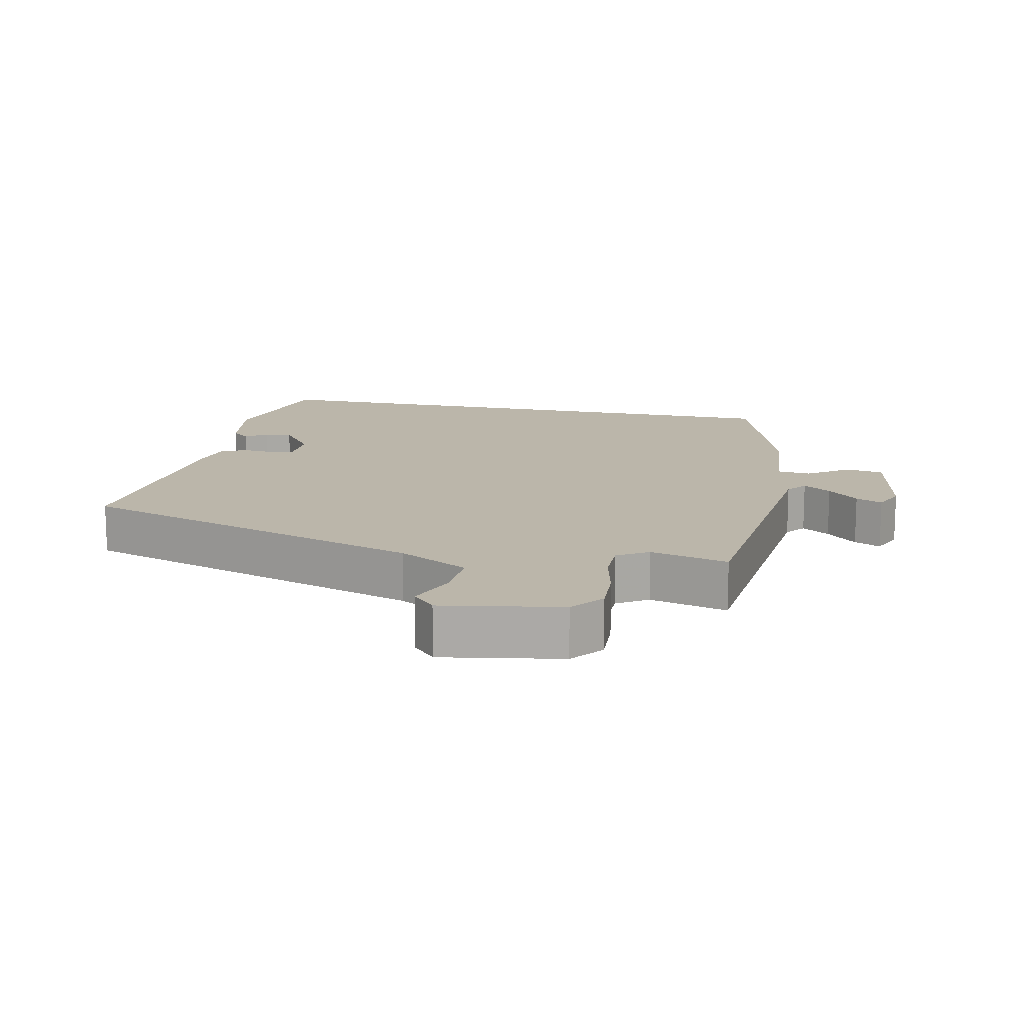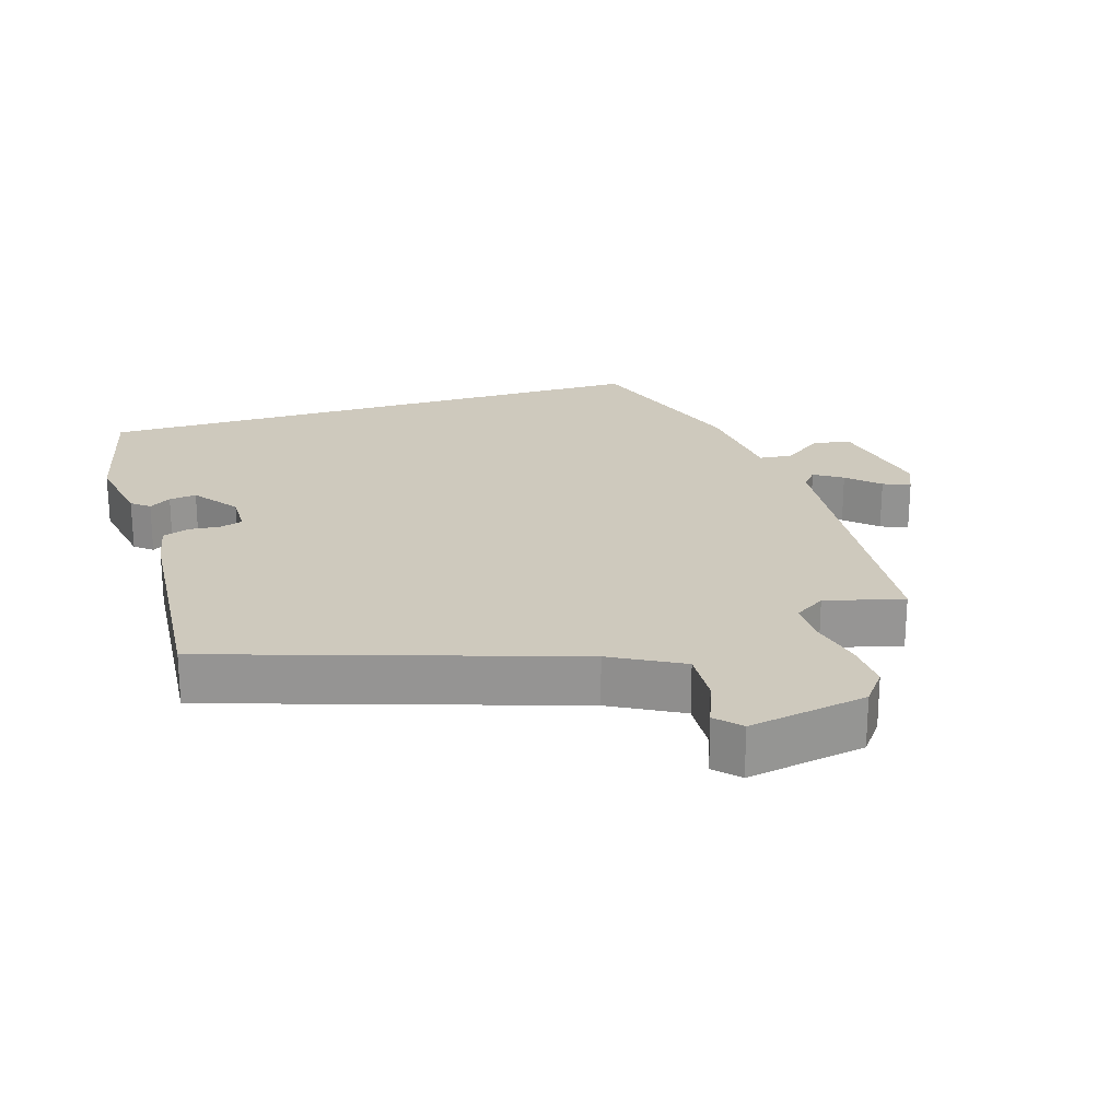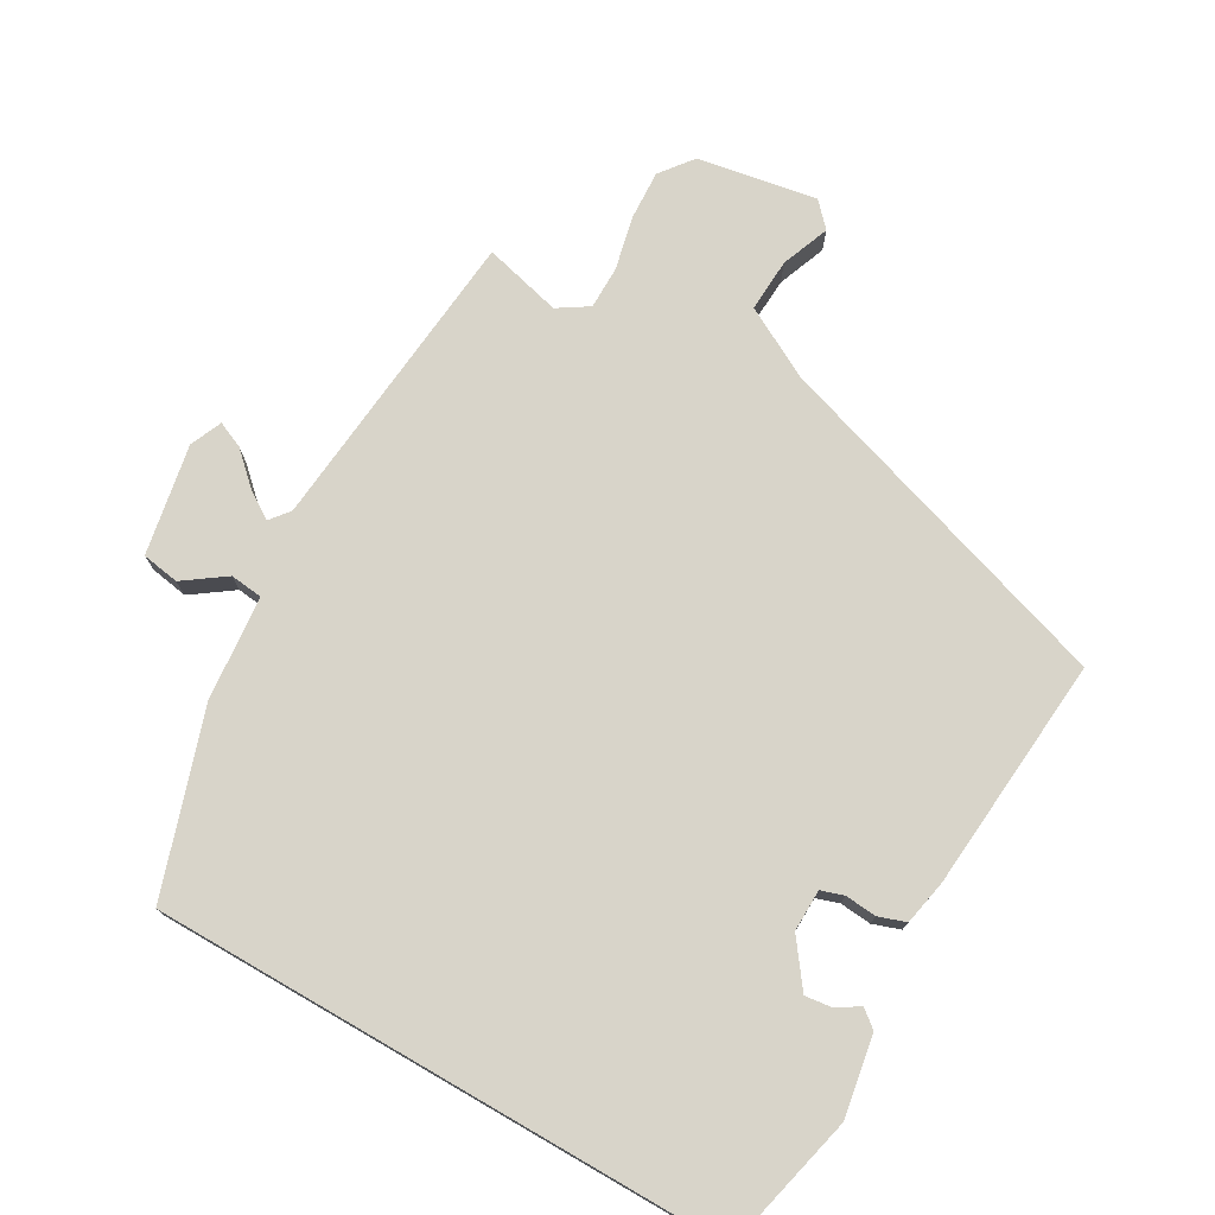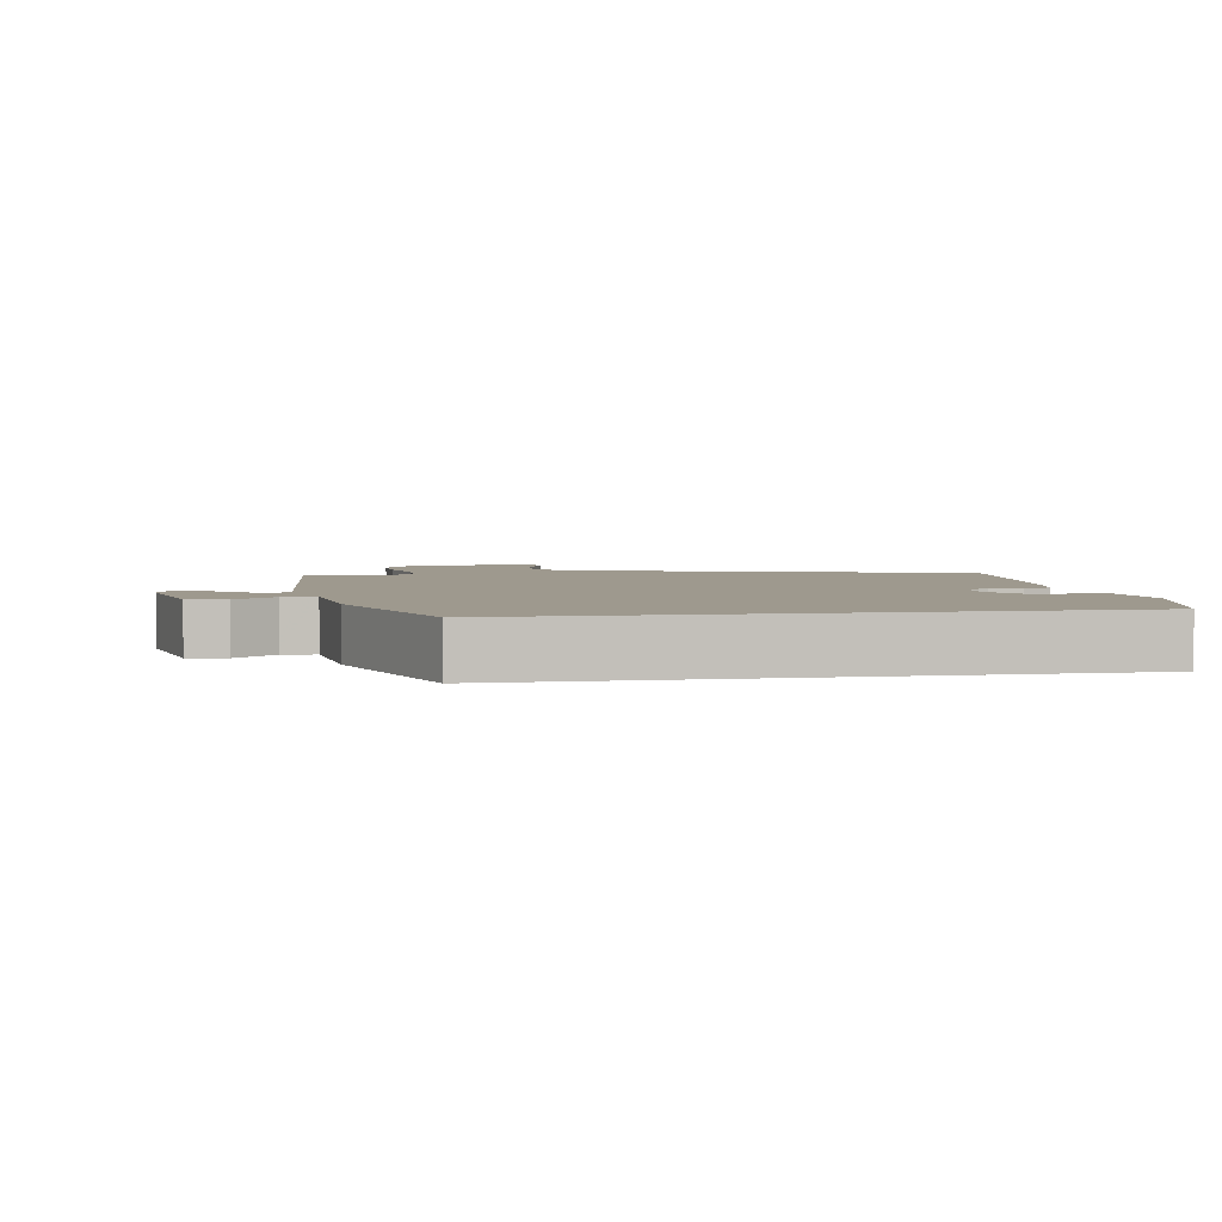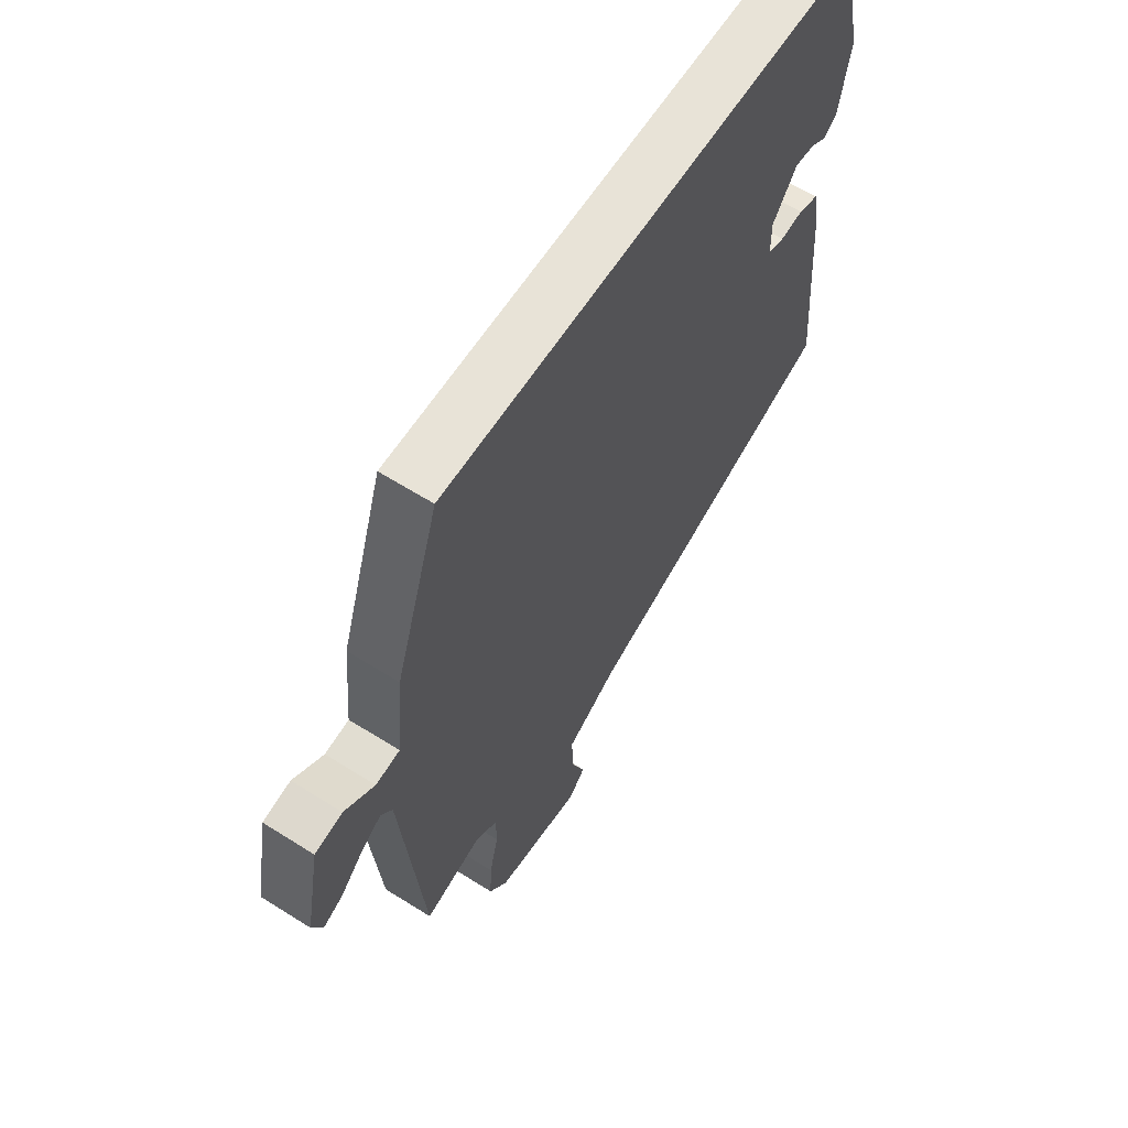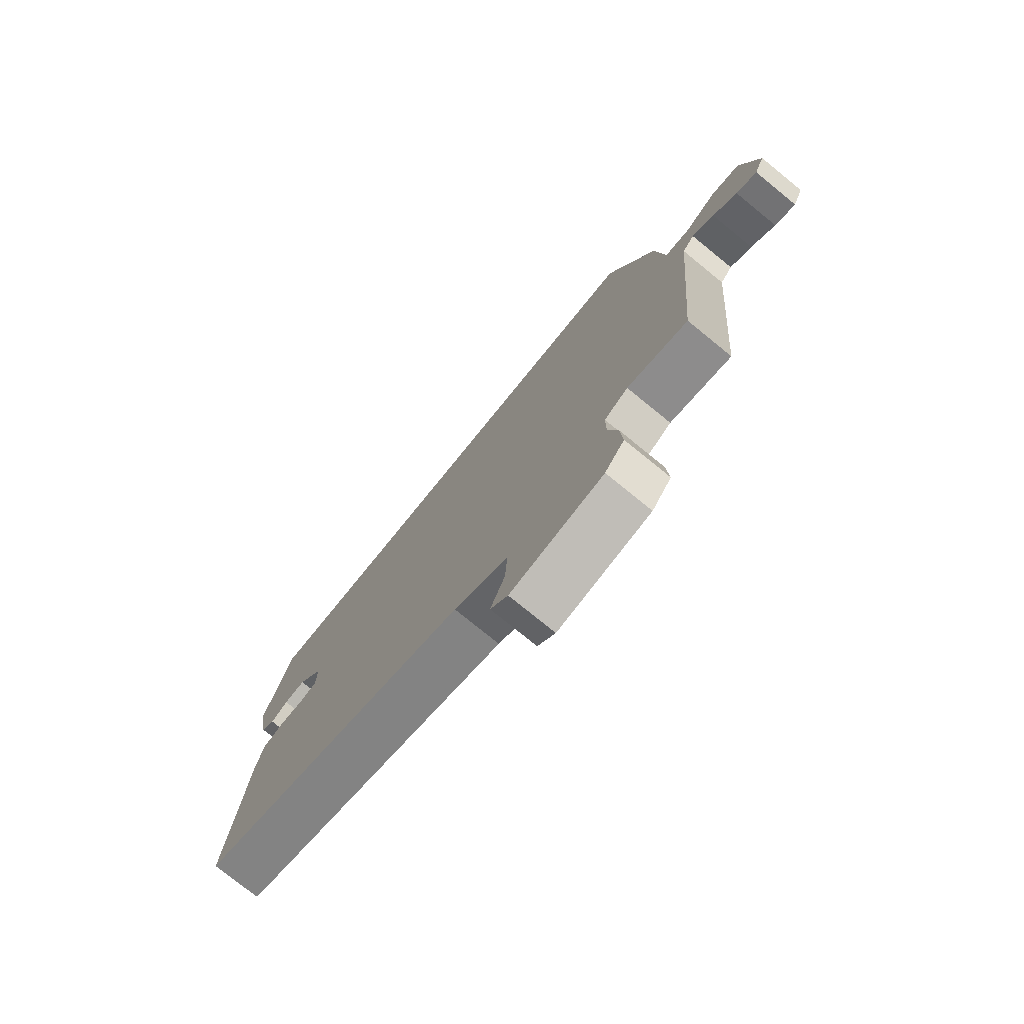
<metadata>
{"format":"obj","ext":"obj","renderer":"f3d","projection":"perspective","resolution":1024,"background":"white","views":[{"elev":14.1,"azim":-167.6,"up":"+Y"},{"elev":22.7,"azim":162.8,"up":"+Y"},{"elev":75.1,"azim":30.0,"up":"+Y"},{"elev":3.5,"azim":-10.2,"up":"+Y"},{"elev":62.3,"azim":-57.4,"up":"+Z"},{"elev":-77.1,"azim":-129.1,"up":"+Z"}]}
</metadata>
<code>
v -0.383 0.07 0.5
v 0.458 0.07 0.5
v 0.506 0.07 0.296
v 0.485 0.07 0.178
v 0.459 0.07 0.157
v 0.427 0.07 0.178
v 0.387 0.07 0.183
v 0.338 0.07 0.117
v 0.339 0.07 0.056
v 0.372 0.07 0.045
v 0.418 0.07 0.049
v 0.458 0.07 0.035
v 0.471 0.07 -0.031
v 0.499 0.07 -0.375
v -0.018 0.07 -0.542
v -0.121 0.07 -0.598
v -0.117 0.07 -0.676
v -0.09 0.07 -0.747
v -0.123 0.07 -0.782
v -0.297 0.07 -0.751
v -0.334 0.07 -0.703
v -0.33 0.07 -0.63
v -0.312 0.07 -0.553
v -0.312 0.07 -0.49
v -0.357 0.07 -0.461
v -0.471 0.07 -0.49
v -0.512 0.07 -0.039
v -0.535 0.07 -0.01
v -0.576 0.07 -0.037
v -0.621 0.07 -0.079
v -0.66 0.07 -0.096
v -0.68 0.07 -0.049
v -0.649 0.07 0.112
v -0.594 0.07 0.121
v -0.534 0.07 0.078
v -0.486 0.07 0.083
v -0.471 0.07 0.236
v -0.383 0 0.5
v 0.458 0 0.5
v 0.506 0 0.296
v 0.485 0 0.178
v 0.459 0 0.157
v 0.427 0 0.178
v 0.387 0 0.183
v 0.338 0 0.117
v 0.339 0 0.056
v 0.372 0 0.045
v 0.418 0 0.049
v 0.458 0 0.035
v 0.471 0 -0.031
v 0.499 0 -0.375
v -0.018 0 -0.542
v -0.121 0 -0.598
v -0.117 0 -0.676
v -0.09 0 -0.747
v -0.123 0 -0.782
v -0.297 0 -0.751
v -0.334 0 -0.703
v -0.33 0 -0.63
v -0.312 0 -0.553
v -0.312 0 -0.49
v -0.357 0 -0.461
v -0.471 0 -0.49
v -0.512 0 -0.039
v -0.535 0 -0.01
v -0.576 0 -0.037
v -0.621 0 -0.079
v -0.66 0 -0.096
v -0.68 0 -0.049
v -0.649 0 0.112
v -0.594 0 0.121
v -0.534 0 0.078
v -0.486 0 0.083
v -0.471 0 0.236
f 36 37 1 2
f 32 33 34 35
f 32 35 36
f 29 30 31 32
f 28 29 32 36
f 27 28 36 2
f 25 26 27 2
f 20 21 22 23
f 20 23 24
f 17 18 19 20
f 16 17 20 24
f 15 16 24 25
f 10 11 12 13
f 9 10 13 14
f 3 4 5 6
f 3 6 7
f 2 3 7
f 25 2 7 8
f 9 14 15 25
f 8 9 25
f 39 38 74 73
f 72 71 70 69
f 73 72 69
f 69 68 67 66
f 73 69 66 65
f 39 73 65 64
f 39 64 63 62
f 60 59 58 57
f 61 60 57
f 57 56 55 54
f 61 57 54 53
f 62 61 53 52
f 50 49 48 47
f 51 50 47 46
f 43 42 41 40
f 44 43 40
f 44 40 39
f 45 44 39 62
f 62 52 51 46
f 62 46 45
f 1 38 39 2
f 2 39 40 3
f 3 40 41 4
f 4 41 42 5
f 5 42 43 6
f 6 43 44 7
f 7 44 45 8
f 8 45 46 9
f 9 46 47 10
f 10 47 48 11
f 11 48 49 12
f 12 49 50 13
f 13 50 51 14
f 14 51 52 15
f 15 52 53 16
f 16 53 54 17
f 17 54 55 18
f 18 55 56 19
f 19 56 57 20
f 20 57 58 21
f 21 58 59 22
f 22 59 60 23
f 23 60 61 24
f 24 61 62 25
f 25 62 63 26
f 26 63 64 27
f 27 64 65 28
f 28 65 66 29
f 29 66 67 30
f 30 67 68 31
f 31 68 69 32
f 32 69 70 33
f 33 70 71 34
f 34 71 72 35
f 35 72 73 36
f 36 73 74 37
f 37 74 38 1

</code>
